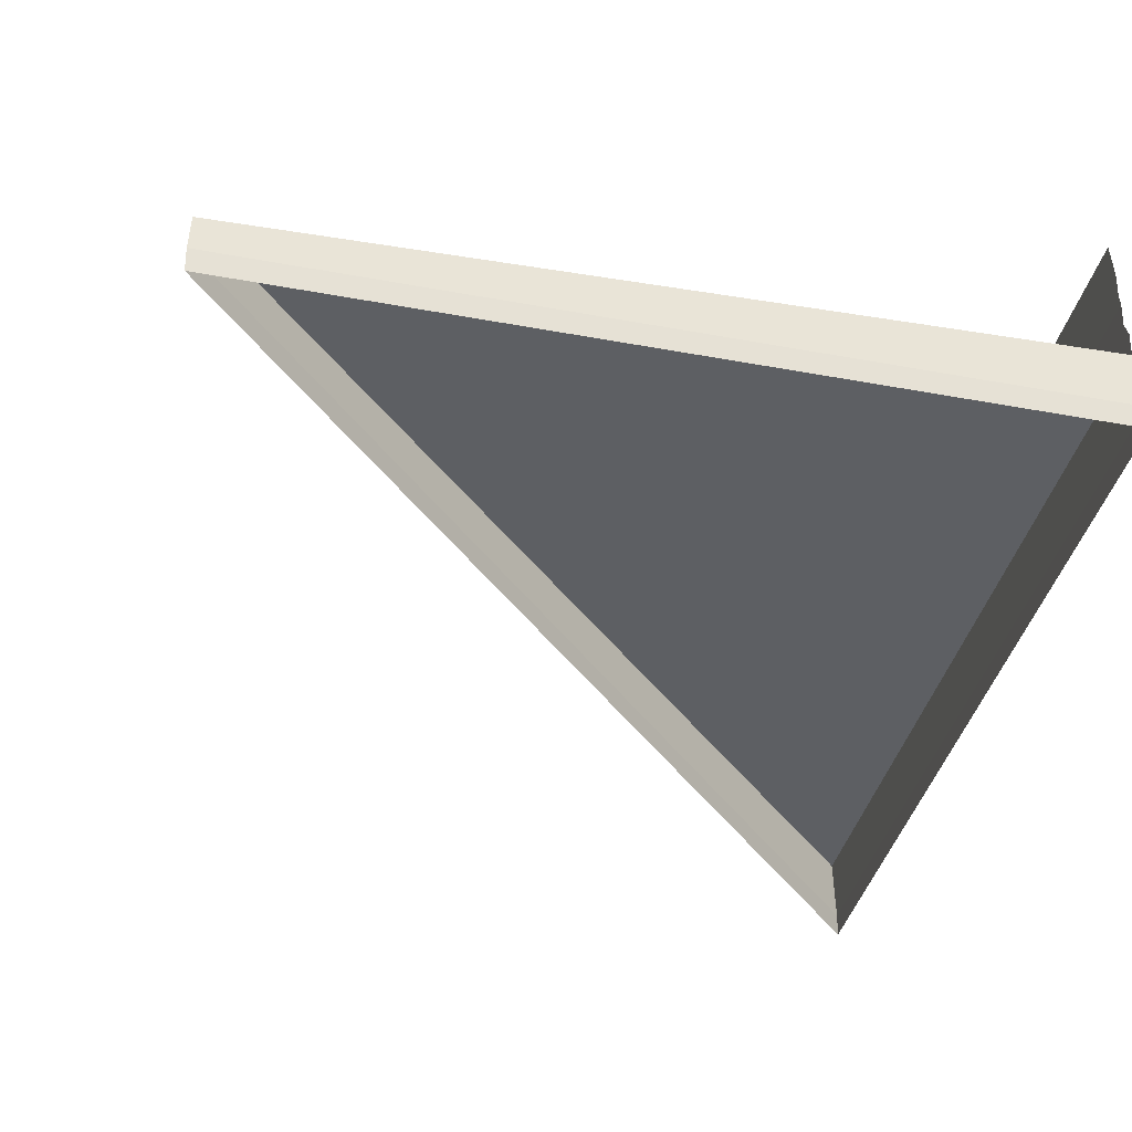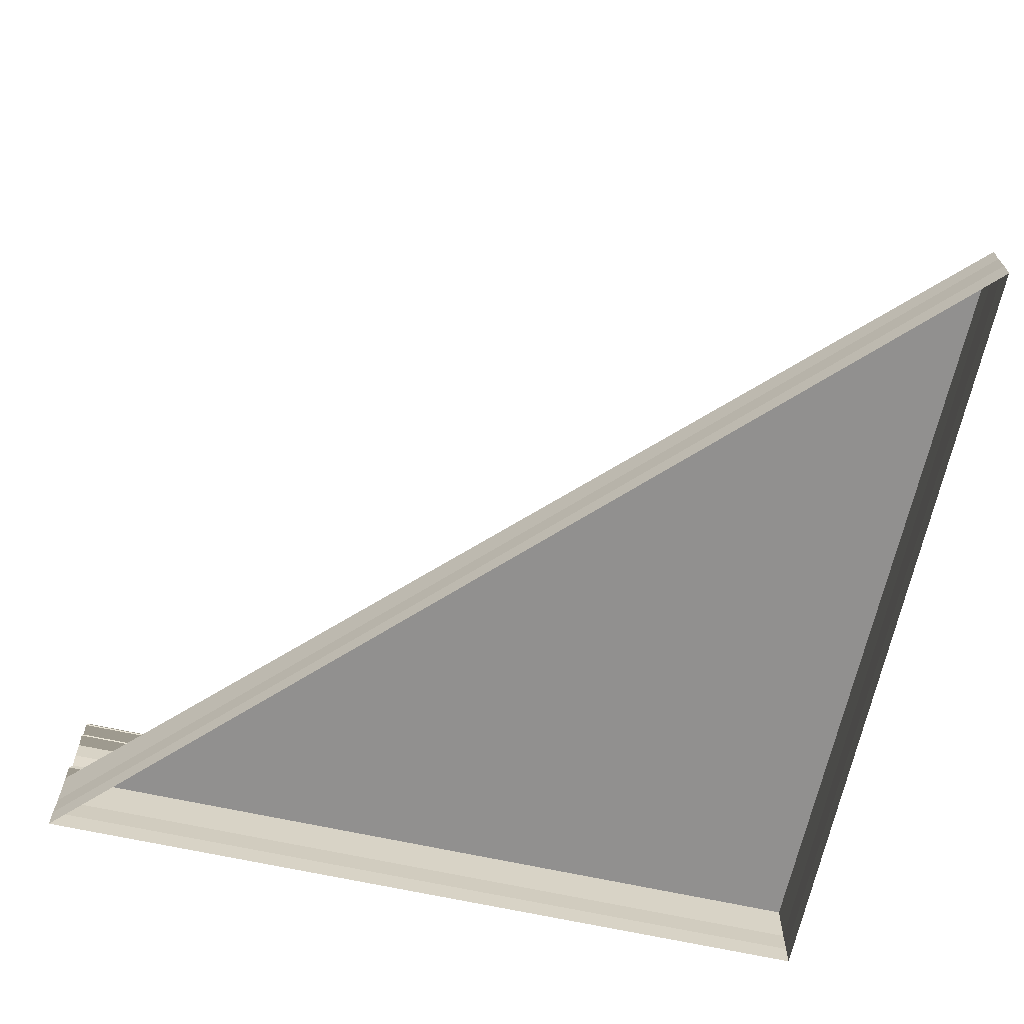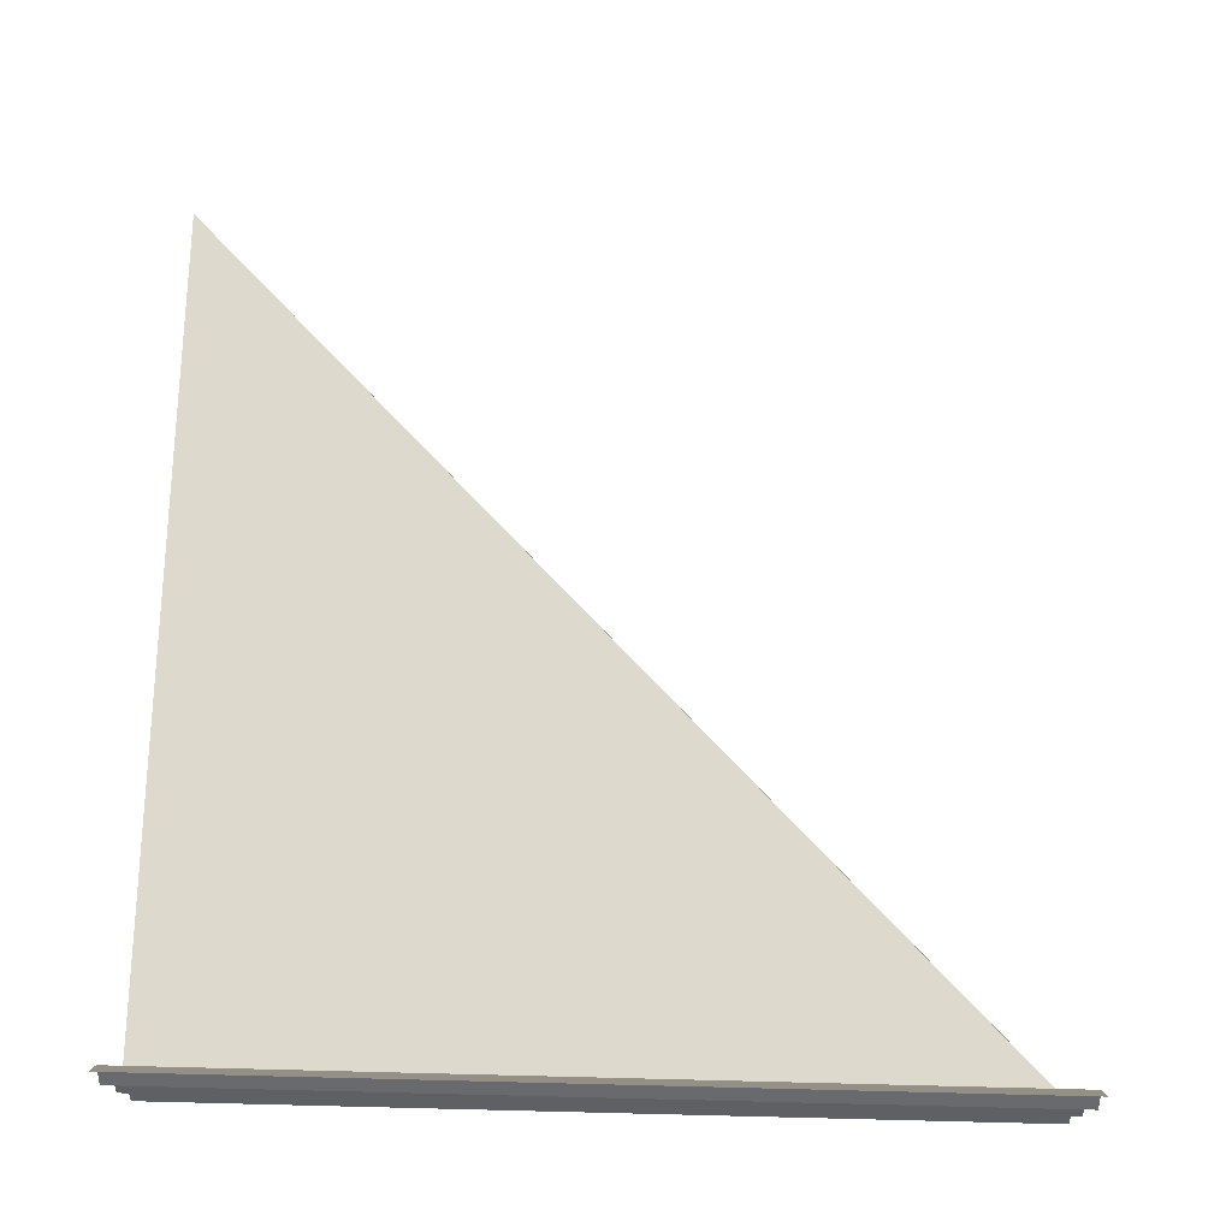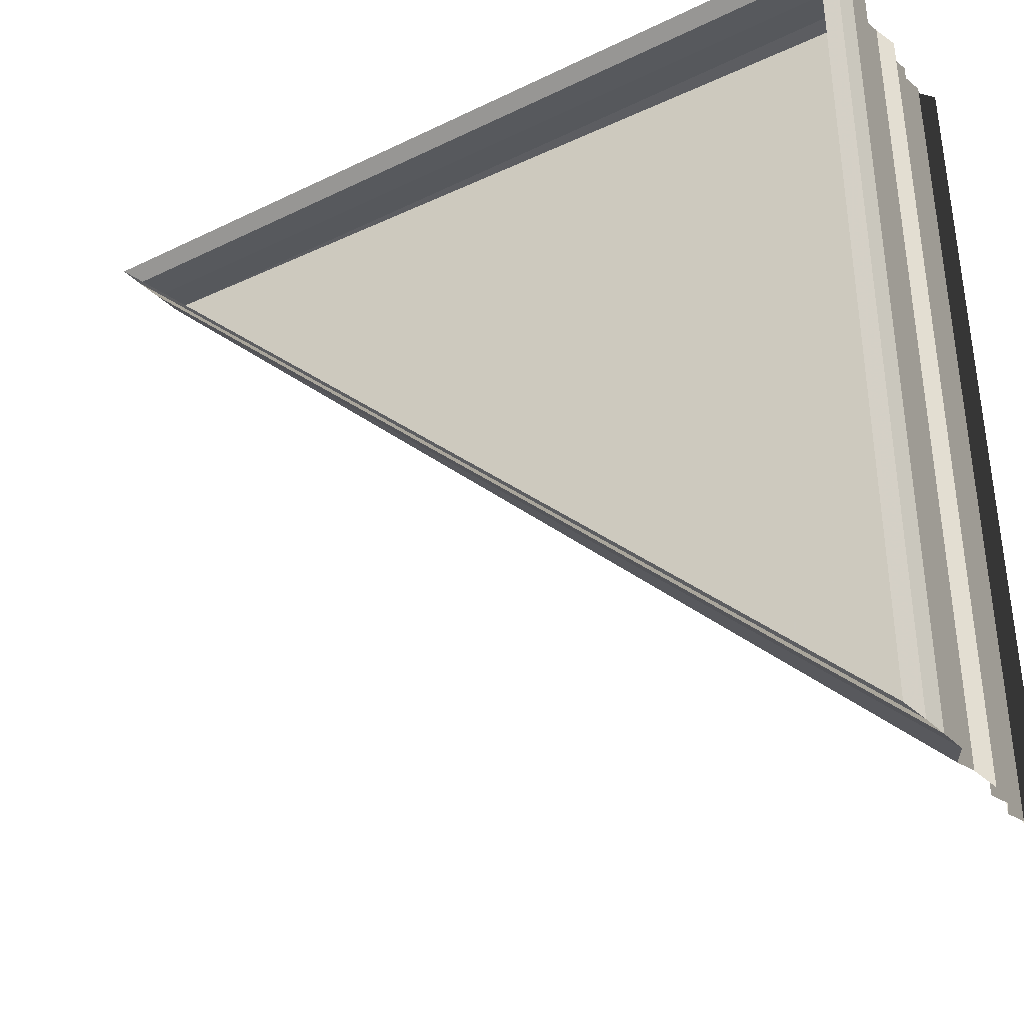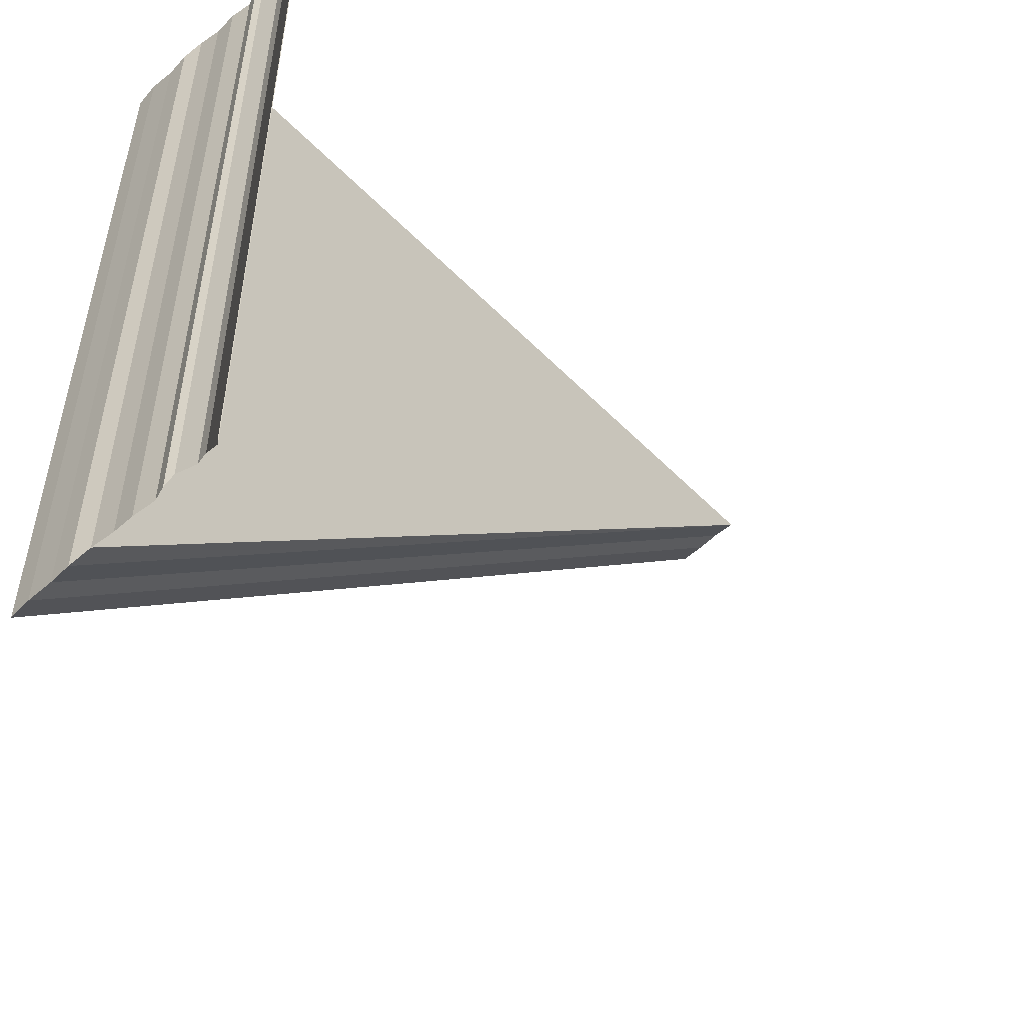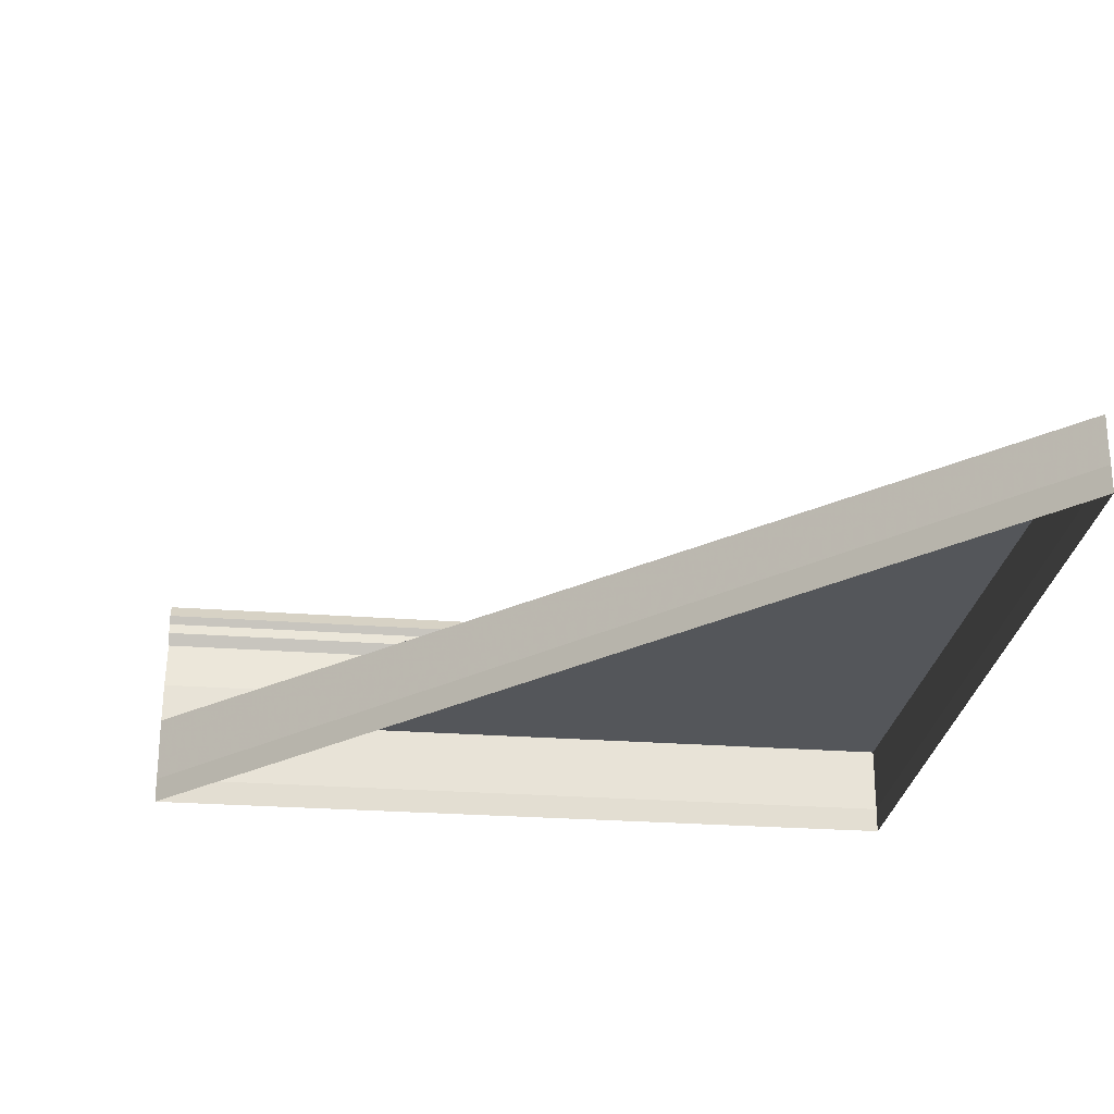
<metadata>
{"format":"obj","ext":"obj","renderer":"f3d","projection":"perspective","resolution":1024,"background":"white","views":[{"elev":-40.9,"azim":166.9,"up":"+Z"},{"elev":-67.3,"azim":77.3,"up":"+Z"},{"elev":73.5,"azim":-88.6,"up":"+Z"},{"elev":-36.4,"azim":-147.5,"up":"+Y"},{"elev":-52.7,"azim":-45.4,"up":"+Y"},{"elev":-26.9,"azim":82.9,"up":"+Z"}]}
</metadata>
<code>
o 6218
v 2243 1871 9.019
v 2243 1871 9.019
v 2243 1871 9.019
v 2243 1871 9.019
v 2243 1871 9.019
v 2243 1871 9.019
v 2243 1871 9.019
v 2243 1871 9.019
v 2243 1871 9.02
v 2243 1871 9.019
v 2243 1871 9.02
v 2243 1871 9.02
v 2243 1871 9.02
v 2243 1871 9.02
v 2243 1871 9.02
v 2243 1871 9.02
v 2243 1871 9.02
v 2243 1871 9.019
v 2243 1871 9.019
v 2243 1871 9.019
v 2243 1871 9.019
v 2243 1871 9.019
v 2243 1871 9.019
v 2243 1871 9.019
v 2243 1871 9.019
v 2243 1871 9.02
v 2243 1871 9.019
v 2243 1871 9.019
v 2243 1871 9.019
v 2243 1871 9.02
v 2243 1871 9.02
v 2243 1871 9.02
v 2243 1871 9.019
v 2243 1871 9.019
v 2243 1871 9.02
v 2243 1871 9.02
v 2243 1871 9.019
v 2243 1871 9.019
v 2243 1871 9.02
v 2243 1871 9.02
v 2243 1871 9.02
v 2243 1871 9.02
v 2243 1871 9.019
v 2243 1871 9.019
v 2243 1871 9.019
v 2243 1871 9.02
v 2243 1871 9.02
v 2243 1871 9.02
v 2243 1871 9.02
v 2243 1871 9.02
v 2243 1871 9.02
v 2243 1871 9.02
v 2243 1871 9.02
v 2243 1871 9.02
v 2243 1871 9.02
v 2243 1871 9.02
v 2243 1871 9.02
v 2243 1871 9.02
v 2243 1871 9.02
v 2243 1871 9.02
v 2243 1871 9.02
v 2243 1871 9.02
v 2243 1871 9.021
v 2243 1871 9.02
v 2243 1871 9.021
v 2243 1871 9.02
v 2243 1871 9.02
v 2243 1871 9.021
v 2243 1871 9.02
v 2243 1871 9.021
v 2243 1871 9.021
v 2243 1871 9.021
v 2243 1871 9.021
v 2243 1871 9.021
v 2243 1871 9.021
v 2243 1871 9.021
v 2243 1871 9.021
v 2243 1871 9.021
v 2243 1871 9.021
v 2243 1871 9.021
v 2243 1871 9.021
v 2243 1871 9.021
v 2243 1871 9.021
v 2243 1871 9.021
v 2243 1871 9.021
v 2243 1871 9.021
v 2243 1871 9.021
v 2243 1871 9.021
v 2243 1871 9.021
v 2243 1871 9.021
v 2243 1871 9.021
v 2243 1871 9.021
v 2243 1871 9.021
v 2243 1871 9.021
v 2243 1871 9.021
v 2243 1871 9.021
v 2243 1871 9.021
v 2243 1871 9.021
v 2243 1871 9.021
v 2243 1871 9.021
v 2243 1871 9.021
v 2243 1871 9.021
v 2243 1871 9.021
v 2243 1871 9.021
v 2243 1871 9.021
v 2243 1871 9.021
v 2243 1871 9.021
v 2243 1871 9.021
v 2243 1871 9.021
v 2243 1871 9.021
v 2243 1871 9.021
v 2243 1871 9.021
v 2243 1871 9.021
v 2243 1871 9.021
v 2243 1871 9.021
v 2243 1871 9.021
v 2243 1871 9.021
v 2243 1871 9.021
v 2243 1871 9.021
v 2243 1871 9.021
v 2243 1871 9.021
v 2243 1871 9.021
v 2243 1871 9.022
v 2243 1871 9.021
v 2243 1871 9.022
v 2243 1871 9.021
v 2243 1871 9.021
v 2243 1871 9.022
v 2243 1871 9.021
v 2243 1871 9.022
f 1 2 3
f 3 4 5
f 4 6 7
f 5 8 9
f 8 7 10
f 9 11 12
f 11 10 13
f 12 14 15
f 16 13 15
f 17 18 14
f 19 20 16
f 21 22 18
f 23 24 22
f 25 21 26
f 27 23 25
f 28 29 27
f 26 30 31
f 32 33 30
f 20 34 33
f 35 36 31
f 37 38 34
f 35 39 40
f 40 41 42
f 43 37 19
f 44 45 43
f 46 47 48
f 48 49 50
f 51 52 53
f 53 54 55
f 56 57 58
f 58 59 60
f 61 62 63
f 63 64 65
f 66 67 68
f 68 69 70
f 71 72 73
f 73 74 75
f 76 77 78
f 78 79 80
f 81 82 83
f 83 84 85
f 86 87 88
f 88 89 90
f 91 92 93
f 93 94 95
f 96 97 98
f 98 99 100
f 101 102 103
f 103 104 105
f 106 107 108
f 108 109 110
f 111 112 113
f 113 114 115
f 116 117 118
f 118 119 120
f 121 122 123
f 123 124 125
f 126 127 128
f 128 129 130

</code>
